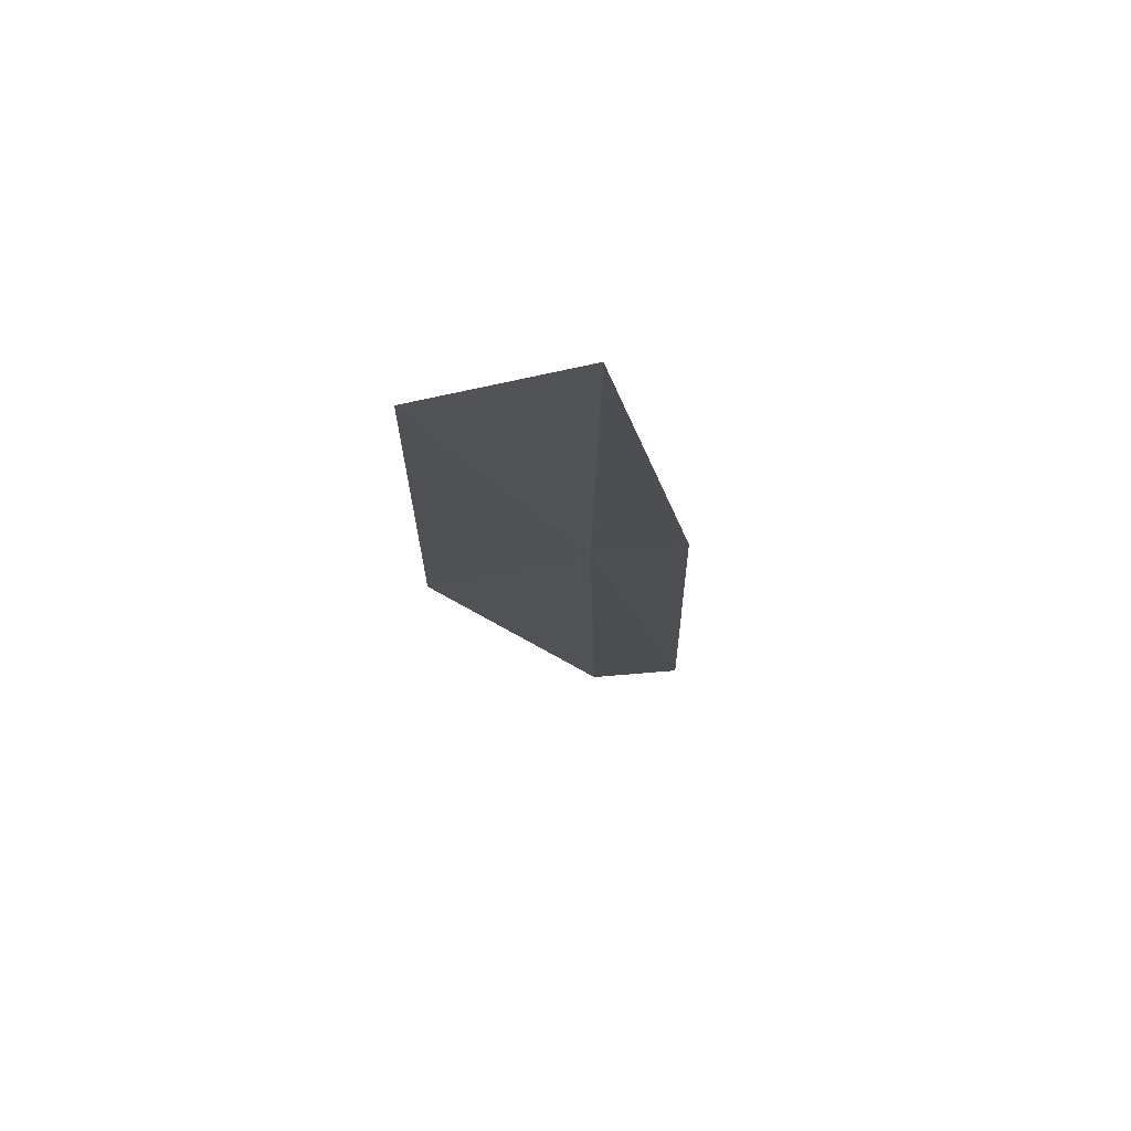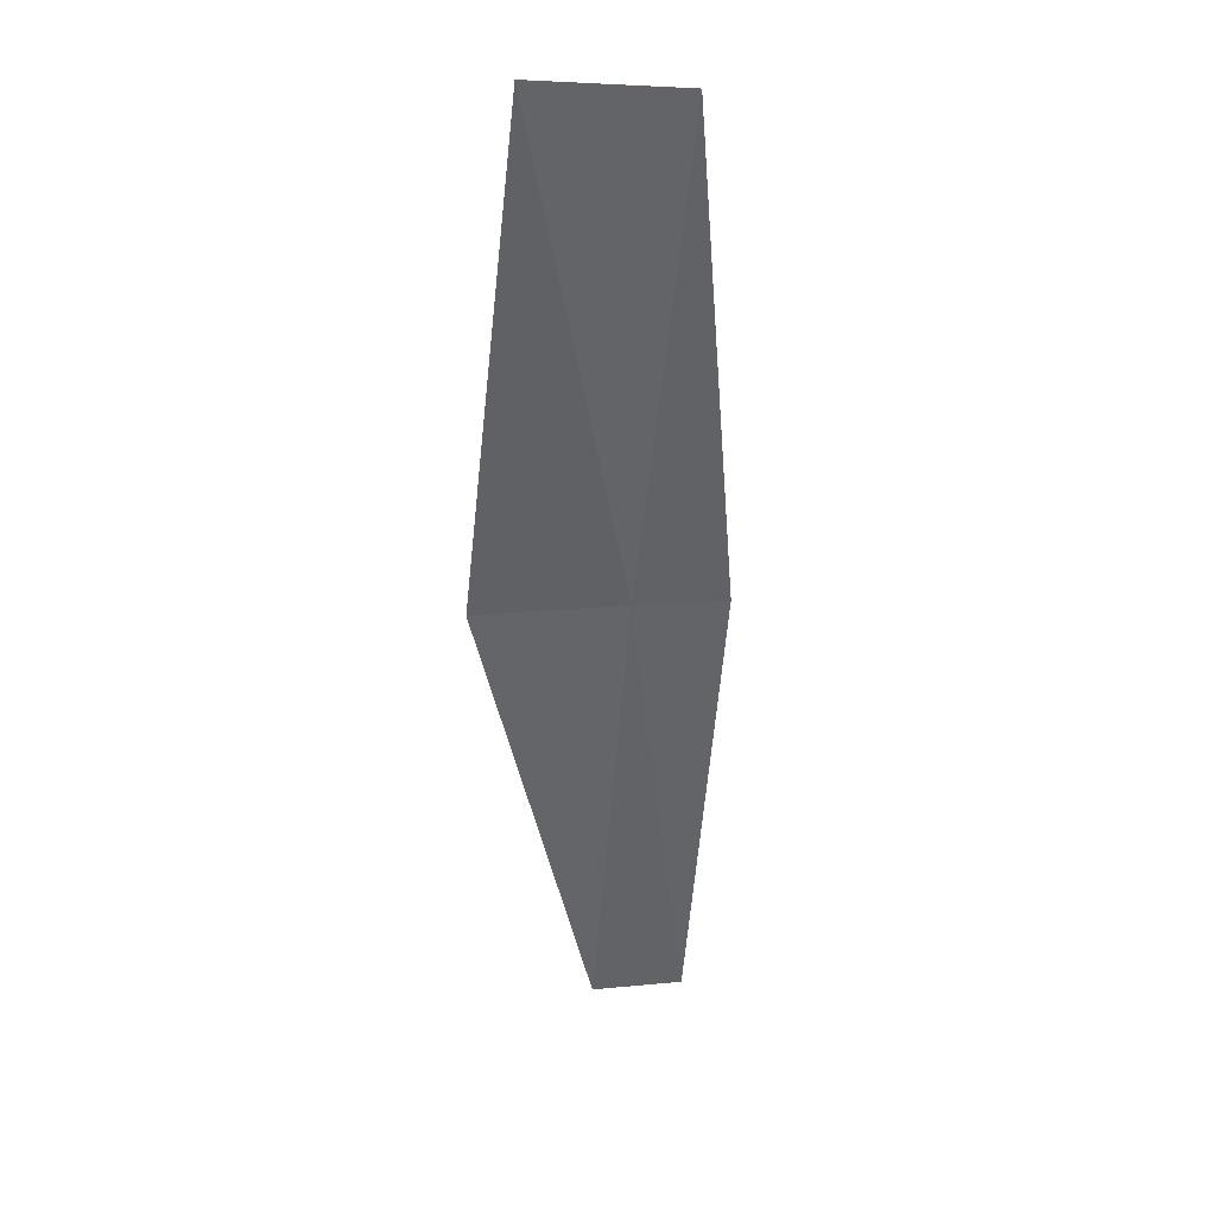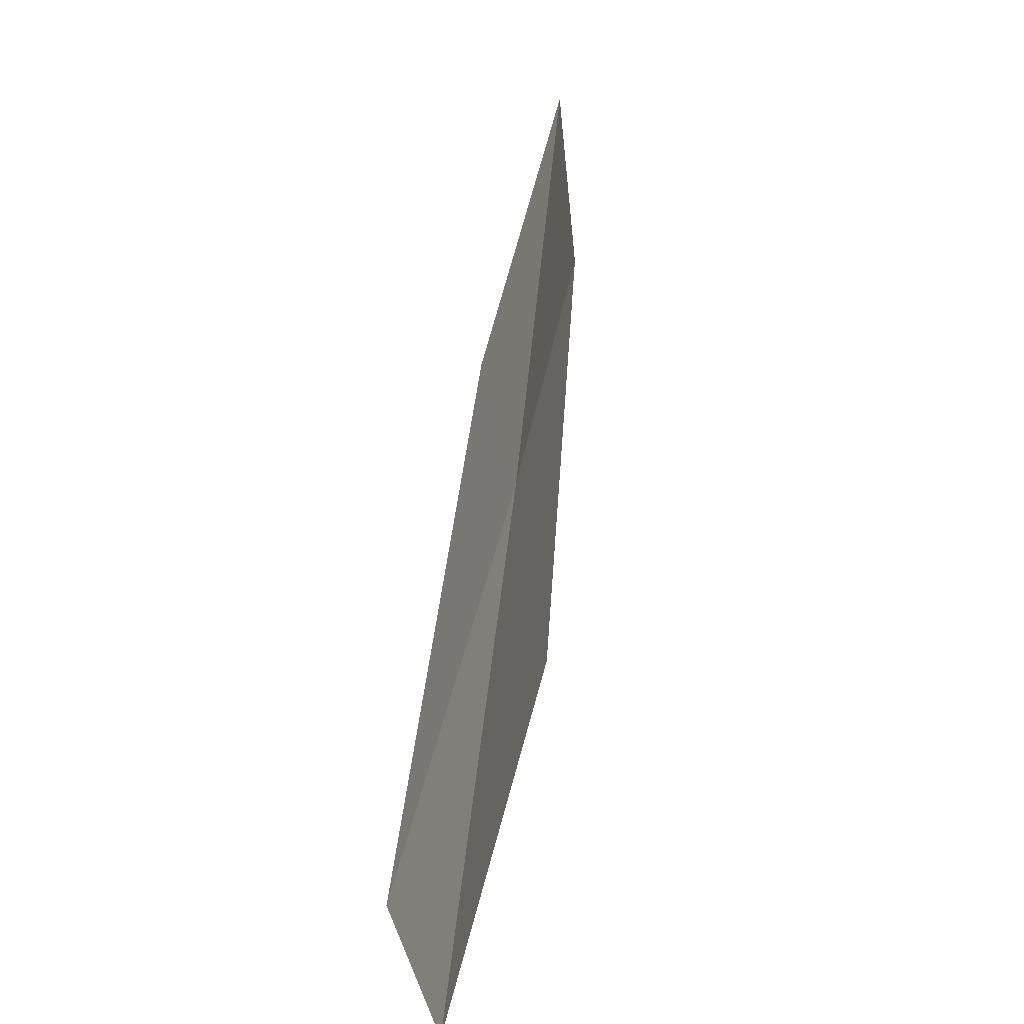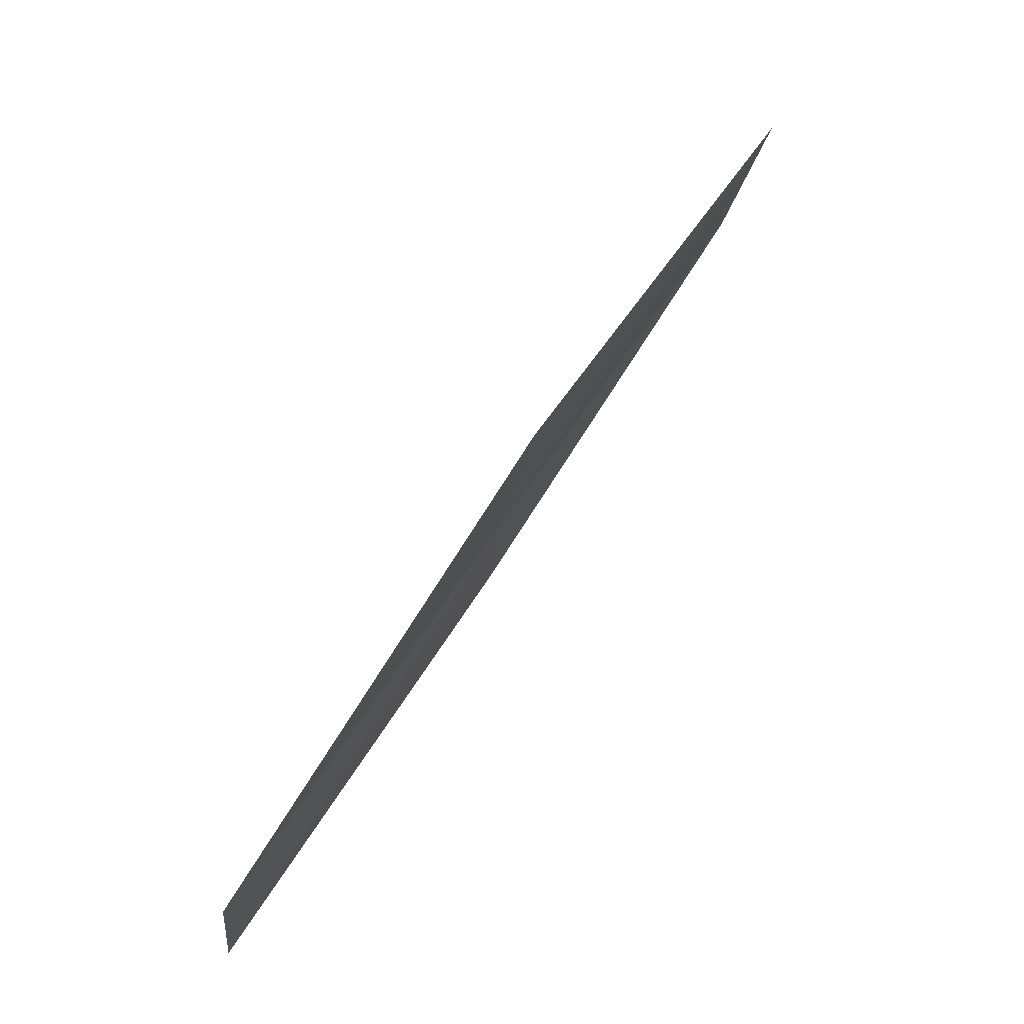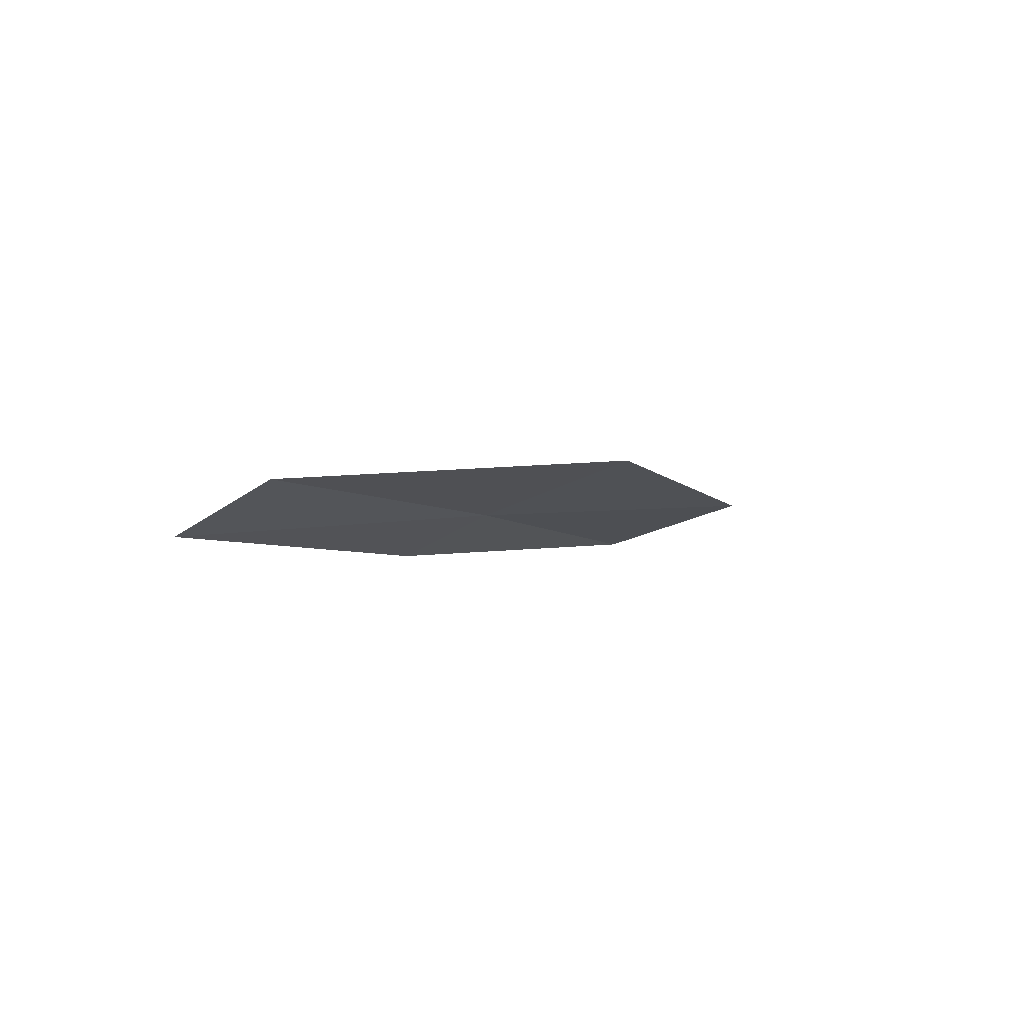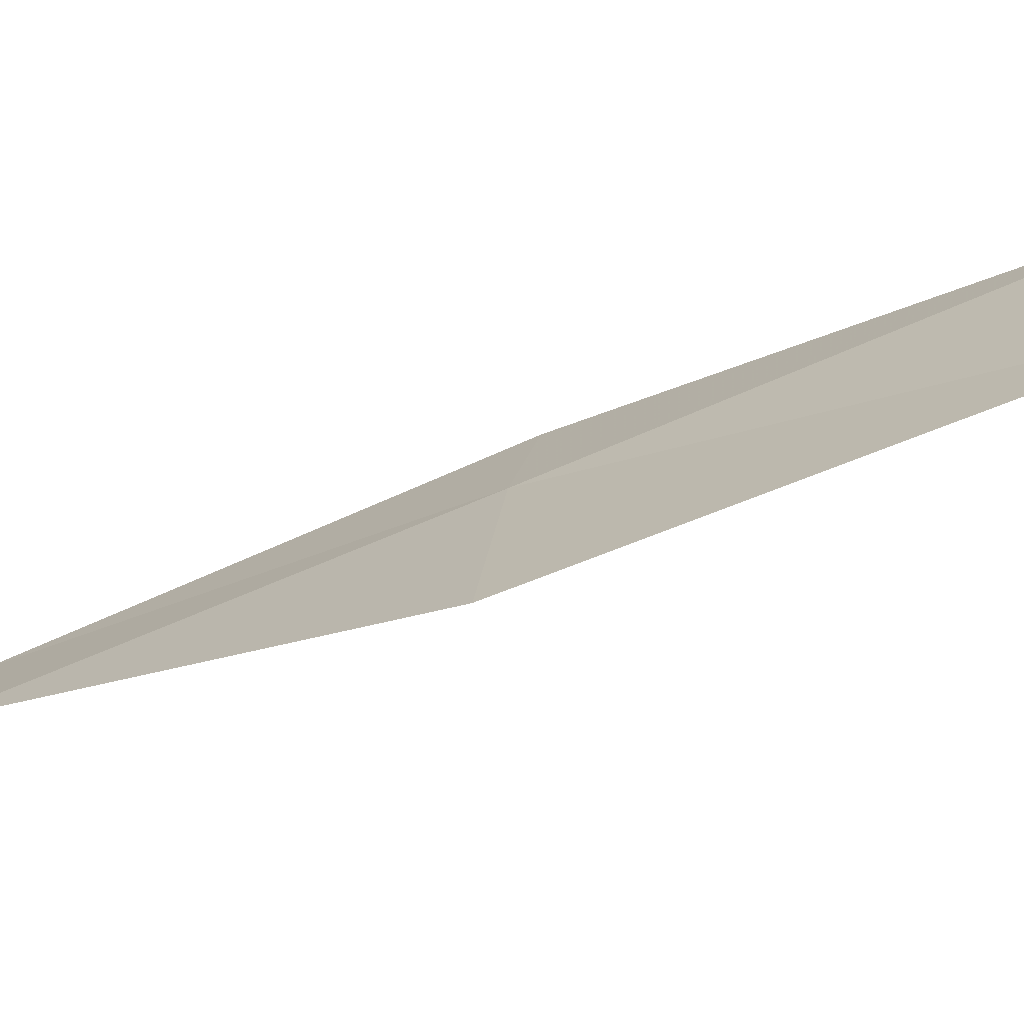
<metadata>
{"format":"obj","ext":"obj","renderer":"f3d","projection":"perspective","resolution":1024,"background":"white","views":[{"elev":42.6,"azim":65.4,"up":"+Z"},{"elev":7.6,"azim":55.1,"up":"+Z"},{"elev":47.7,"azim":-147.1,"up":"+Y"},{"elev":-35.8,"azim":-21.6,"up":"+Z"},{"elev":-68.9,"azim":-76.3,"up":"+Z"},{"elev":-59.5,"azim":-29.4,"up":"+Y"}]}
</metadata>
<code>
v -9.863 -20.93 6
v -9.746 -20.5 6
v -10.81 -19.96 4
v -10.95 -20.39 4
v -9.976 -21.66 6
v -8.754 -21.42 8
v -8.829 -22.16 8
f 1 2 3
f 1 3 4
f 1 4 5
f 1 6 2
f 1 7 6
f 1 5 7

</code>
